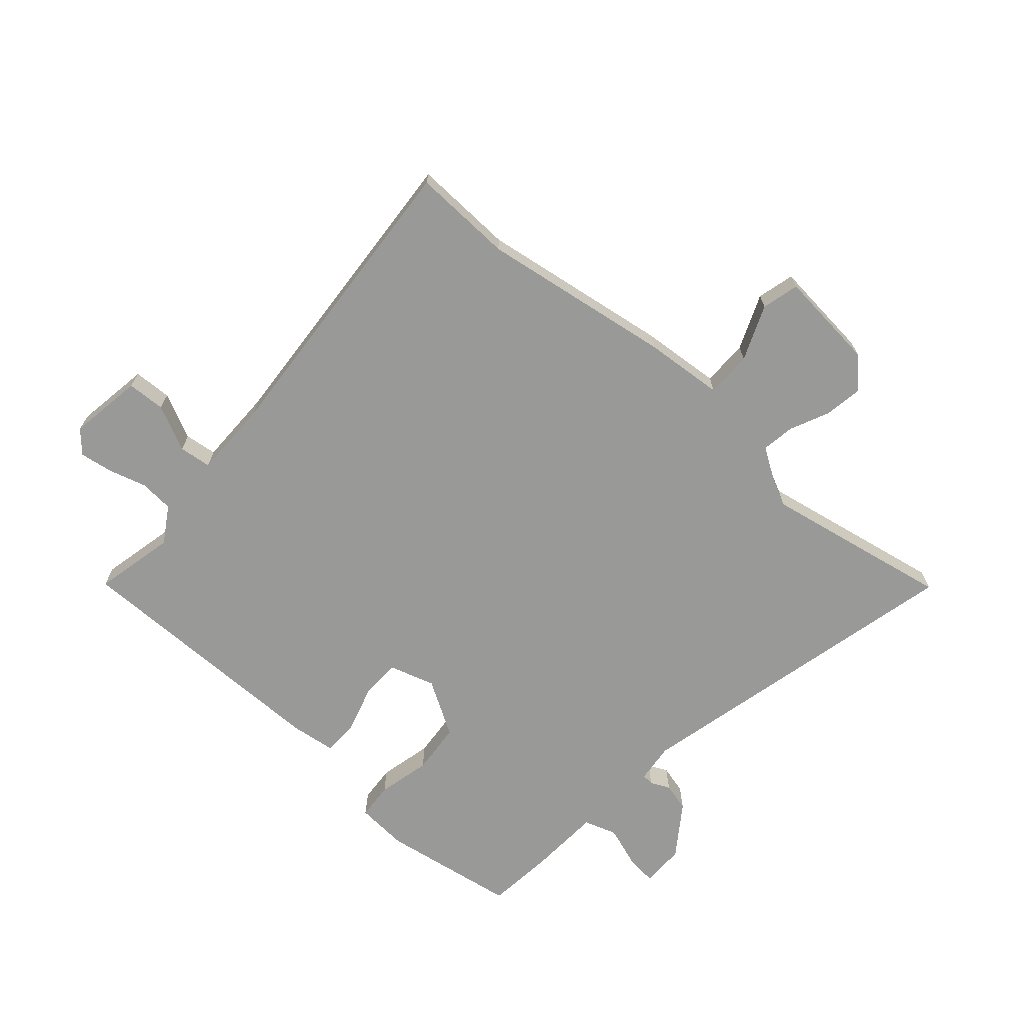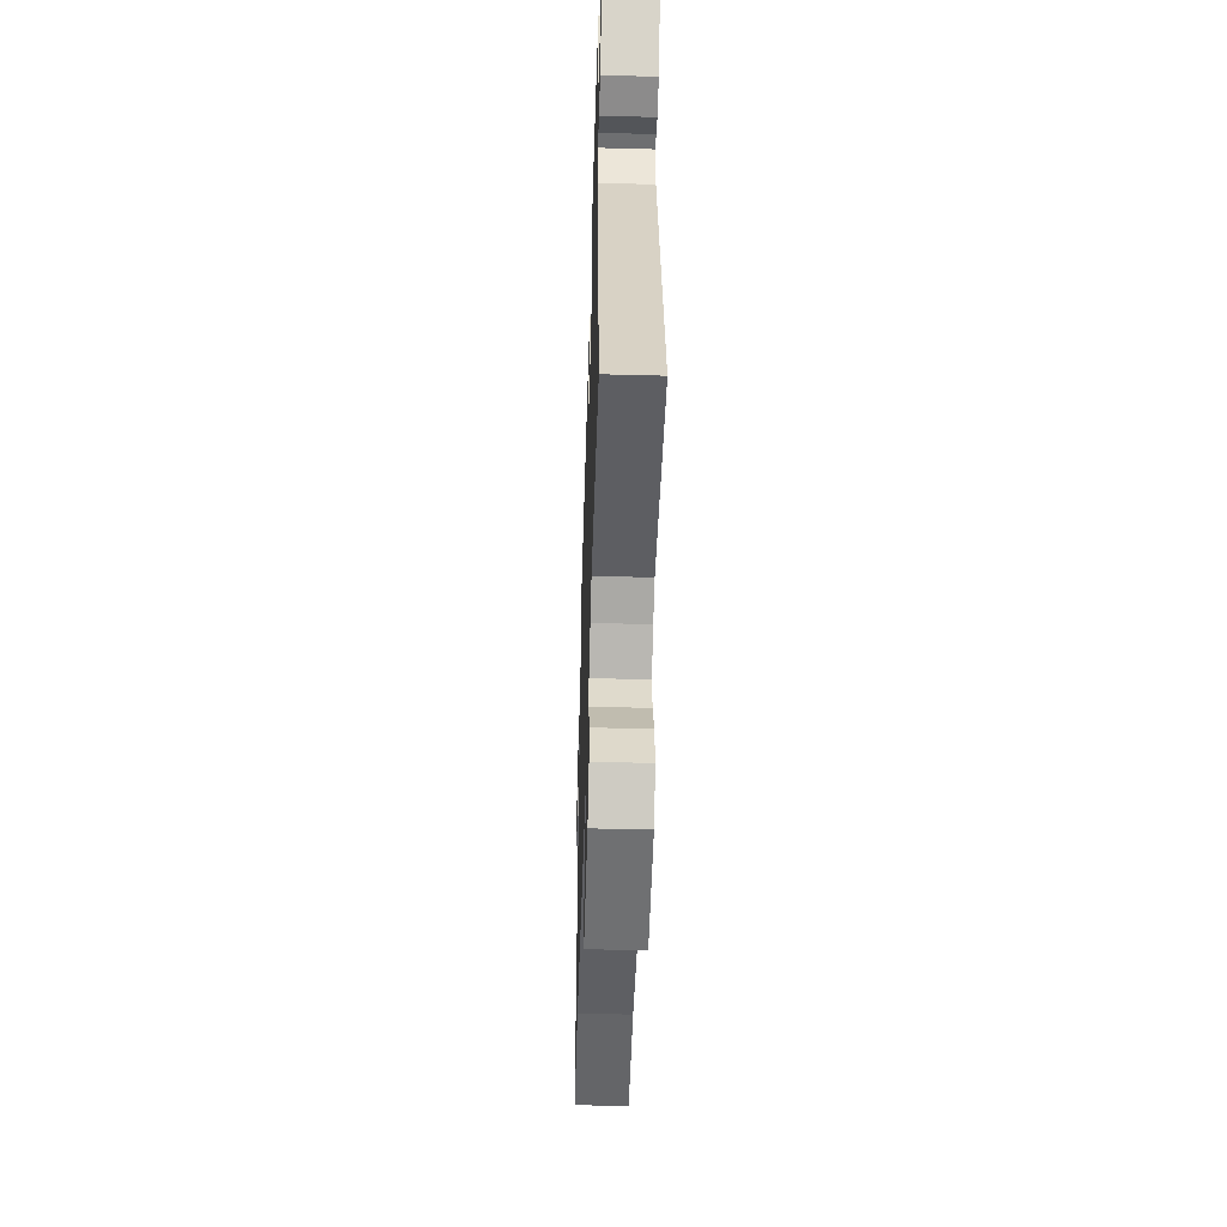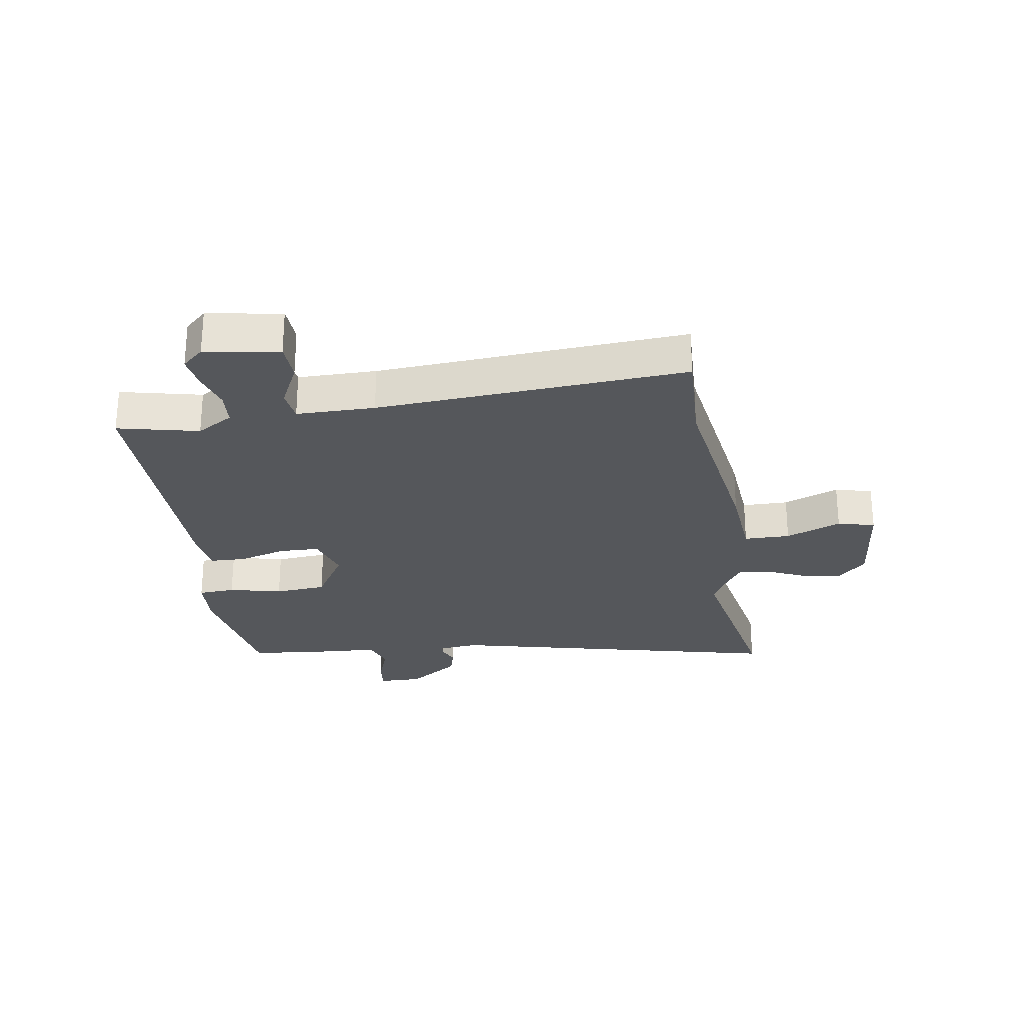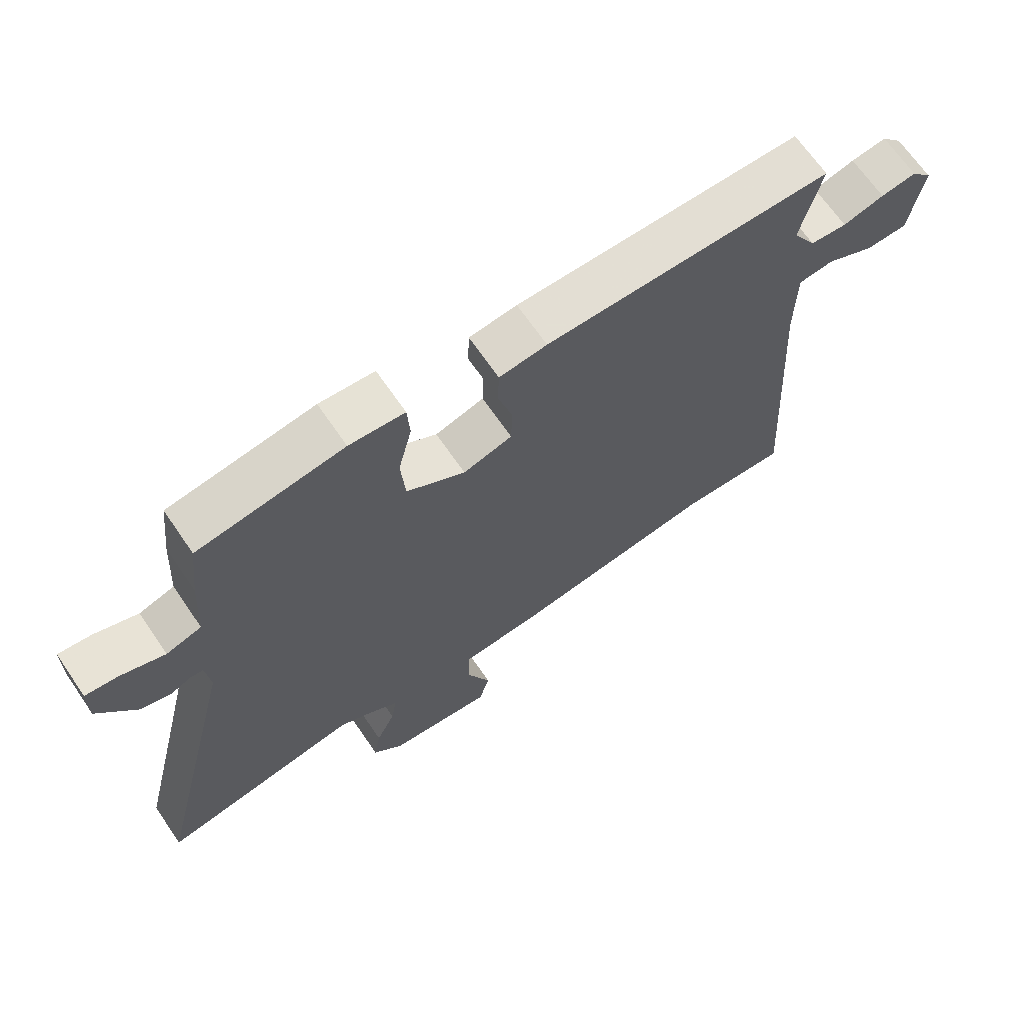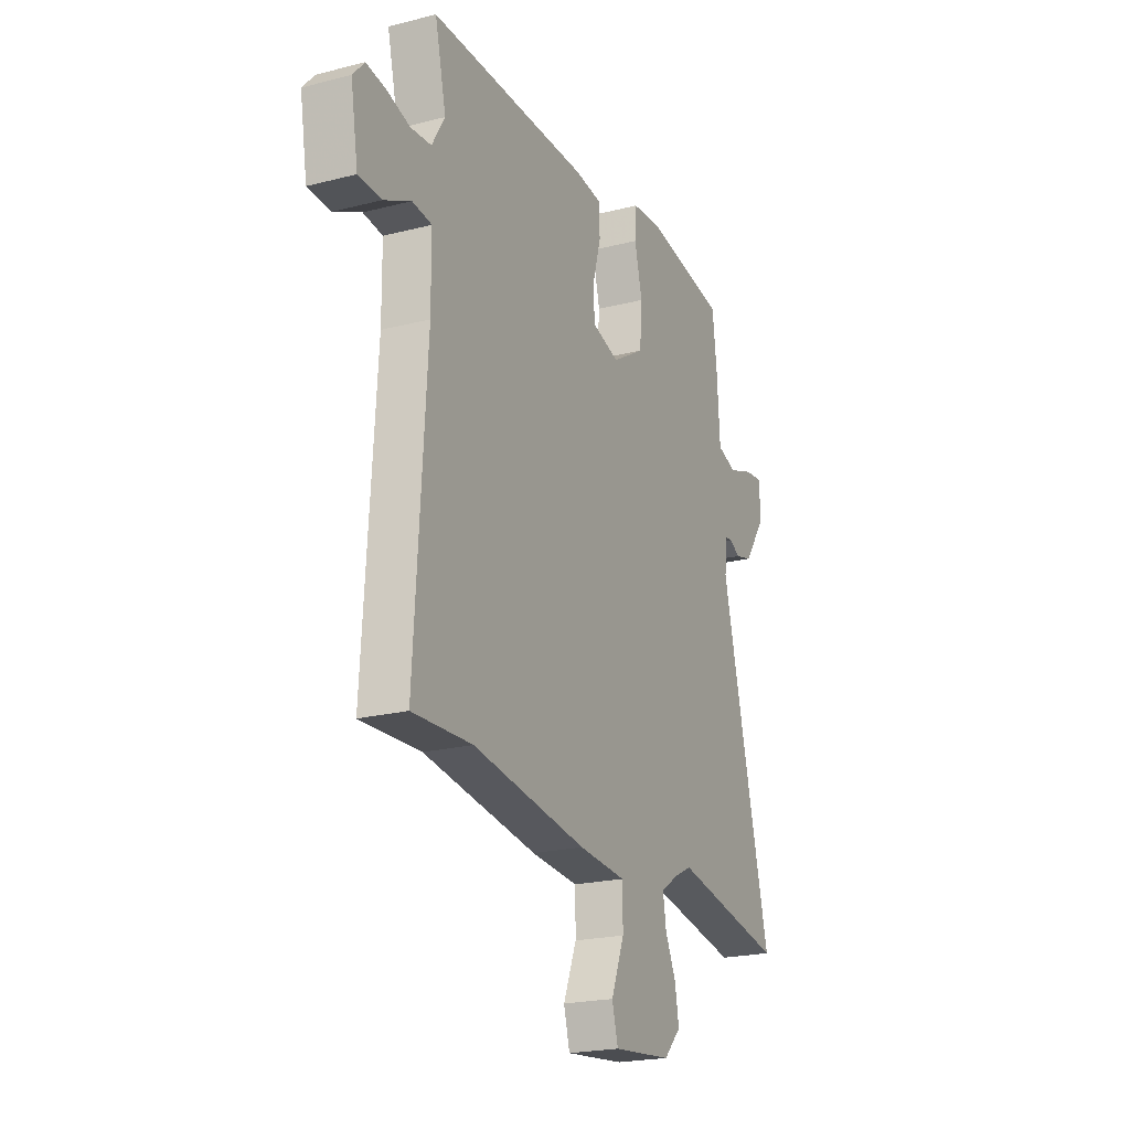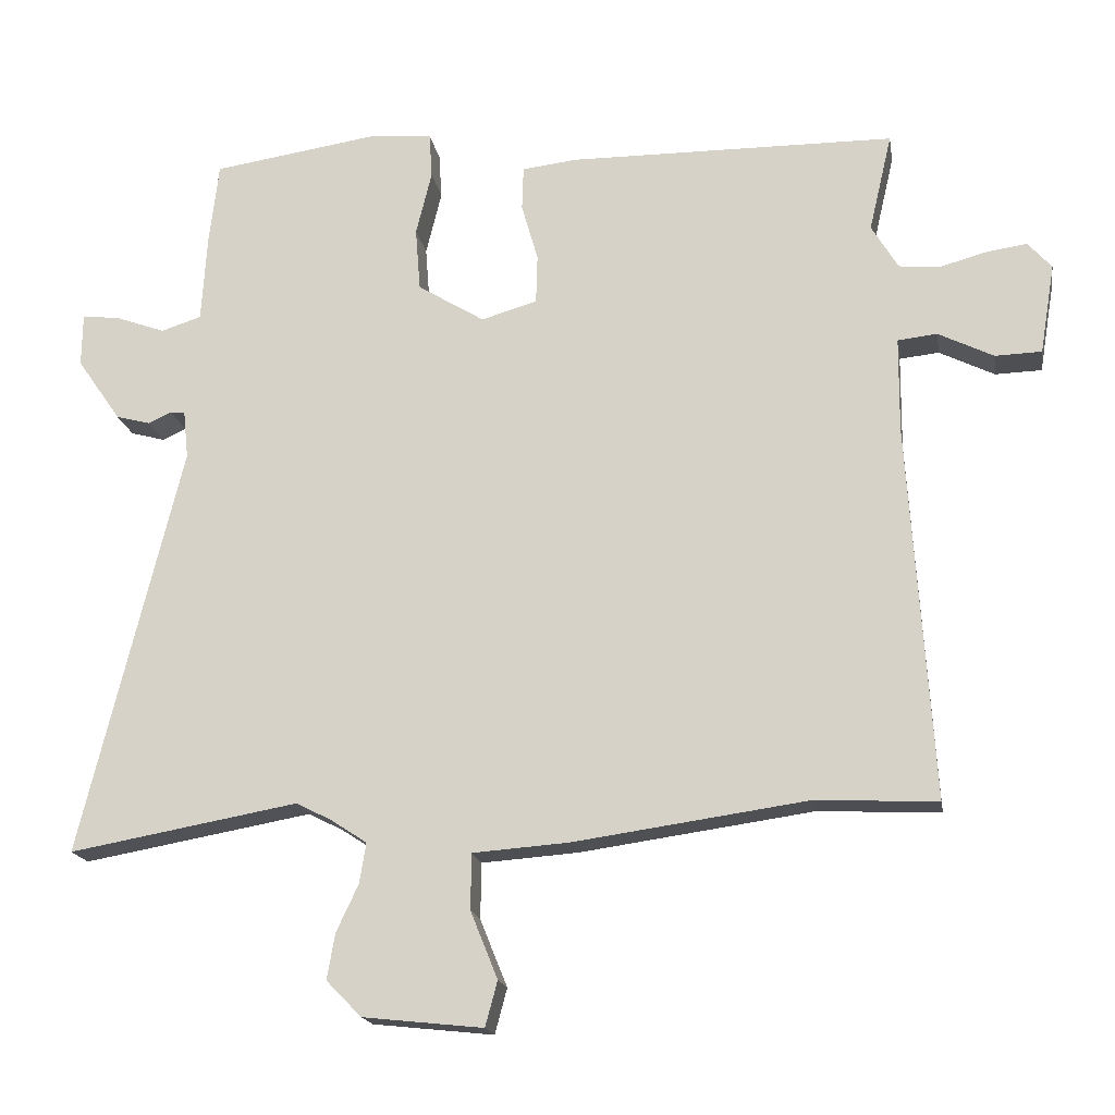
<metadata>
{"format":"obj","ext":"obj","renderer":"f3d","projection":"perspective","resolution":1024,"background":"white","views":[{"elev":-68.8,"azim":139.2,"up":"+Y"},{"elev":-48.8,"azim":-91.7,"up":"+Z"},{"elev":-26.4,"azim":99.3,"up":"+Y"},{"elev":67.5,"azim":-34.4,"up":"+Z"},{"elev":-21.6,"azim":114.3,"up":"+Z"},{"elev":-17.7,"azim":9.4,"up":"+Z"}]}
</metadata>
<code>
v 0.53 0.07 -0.501
v 0.36 0.07 -0.493
v 0.035 0.07 -0.539
v -0.1 0.07 -0.549
v -0.101 0.07 -0.627
v -0.063 0.07 -0.721
v -0.08 0.07 -0.784
v -0.248 0.07 -0.766
v -0.297 0.07 -0.716
v -0.286 0.07 -0.652
v -0.255 0.07 -0.586
v -0.246 0.07 -0.53
v -0.298 0.07 -0.496
v -0.346 0.07 -0.472
v -0.665 0.07 -0.529
v -0.524 0.07 0.045
v -0.531 0.07 0.112
v -0.551 0.07 0.114
v -0.584 0.07 0.099
v -0.632 0.07 0.112
v -0.693 0.07 0.2
v -0.692 0.07 0.274
v -0.64 0.07 0.268
v -0.57 0.07 0.243
v -0.514 0.07 0.261
v -0.506 0.07 0.386
v -0.493 0.07 0.498
v -0.262 0.07 0.533
v -0.174 0.07 0.526
v -0.17 0.07 0.463
v -0.192 0.07 0.373
v -0.185 0.07 0.285
v -0.092 0.07 0.228
v -0.014 0.07 0.251
v -0.012 0.07 0.319
v -0.035 0.07 0.4
v -0.033 0.07 0.461
v 0.043 0.07 0.47
v 0.499 0.07 0.467
v 0.467 0.07 0.33
v 0.504 0.07 0.268
v 0.562 0.07 0.263
v 0.627 0.07 0.281
v 0.683 0.07 0.289
v 0.716 0.07 0.252
v 0.695 0.07 0.126
v 0.63 0.07 0.124
v 0.553 0.07 0.162
v 0.498 0.07 0.156
v 0.497 0.07 0.023
v 0.53 0 -0.501
v 0.36 0 -0.493
v 0.035 0 -0.539
v -0.1 0 -0.549
v -0.101 0 -0.627
v -0.063 0 -0.721
v -0.08 0 -0.784
v -0.248 0 -0.766
v -0.297 0 -0.716
v -0.286 0 -0.652
v -0.255 0 -0.586
v -0.246 0 -0.53
v -0.298 0 -0.496
v -0.346 0 -0.472
v -0.665 0 -0.529
v -0.524 0 0.045
v -0.531 0 0.112
v -0.551 0 0.114
v -0.584 0 0.099
v -0.632 0 0.112
v -0.693 0 0.2
v -0.692 0 0.274
v -0.64 0 0.268
v -0.57 0 0.243
v -0.514 0 0.261
v -0.506 0 0.386
v -0.493 0 0.498
v -0.262 0 0.533
v -0.174 0 0.526
v -0.17 0 0.463
v -0.192 0 0.373
v -0.185 0 0.285
v -0.092 0 0.228
v -0.014 0 0.251
v -0.012 0 0.319
v -0.035 0 0.4
v -0.033 0 0.461
v 0.043 0 0.47
v 0.499 0 0.467
v 0.467 0 0.33
v 0.504 0 0.268
v 0.562 0 0.263
v 0.627 0 0.281
v 0.683 0 0.289
v 0.716 0 0.252
v 0.695 0 0.126
v 0.63 0 0.124
v 0.553 0 0.162
v 0.498 0 0.156
v 0.497 0 0.023
f 46 47 48
f 45 46 48
f 44 45 48
f 43 44 48
f 42 43 48
f 41 42 48 49
f 40 41 49
f 38 39 40
f 37 38 40
f 36 37 40
f 35 36 40
f 40 49 50
f 35 40 50
f 34 35 50
f 29 30 31
f 28 29 31
f 27 28 31
f 26 27 31
f 25 26 31
f 25 31 32
f 24 25 32 33
f 22 23 24
f 21 22 24
f 20 21 24
f 19 20 24
f 18 19 24
f 17 18 24 33
f 14 15 16
f 16 17 33
f 14 16 33
f 13 14 33
f 9 10 11
f 8 9 11
f 7 8 11
f 6 7 11
f 5 6 11
f 4 5 11 12
f 33 34 50
f 13 33 50
f 12 13 50
f 4 12 50
f 3 4 50
f 2 3 50
f 1 2 50
f 98 97 96
f 98 96 95
f 98 95 94
f 98 94 93
f 98 93 92
f 99 98 92 91
f 99 91 90
f 90 89 88
f 90 88 87
f 90 87 86
f 90 86 85
f 100 99 90
f 100 90 85
f 100 85 84
f 81 80 79
f 81 79 78
f 81 78 77
f 81 77 76
f 81 76 75
f 82 81 75
f 83 82 75 74
f 74 73 72
f 74 72 71
f 74 71 70
f 74 70 69
f 74 69 68
f 83 74 68 67
f 66 65 64
f 83 67 66
f 83 66 64
f 83 64 63
f 61 60 59
f 61 59 58
f 61 58 57
f 61 57 56
f 61 56 55
f 62 61 55 54
f 100 84 83
f 100 83 63
f 100 63 62
f 100 62 54
f 100 54 53
f 100 53 52
f 100 52 51
f 1 51 52 2
f 2 52 53 3
f 3 53 54 4
f 4 54 55 5
f 5 55 56 6
f 6 56 57 7
f 7 57 58 8
f 8 58 59 9
f 9 59 60 10
f 10 60 61 11
f 11 61 62 12
f 12 62 63 13
f 13 63 64 14
f 14 64 65 15
f 15 65 66 16
f 16 66 67 17
f 17 67 68 18
f 18 68 69 19
f 19 69 70 20
f 20 70 71 21
f 21 71 72 22
f 22 72 73 23
f 23 73 74 24
f 24 74 75 25
f 25 75 76 26
f 26 76 77 27
f 27 77 78 28
f 28 78 79 29
f 29 79 80 30
f 30 80 81 31
f 31 81 82 32
f 32 82 83 33
f 33 83 84 34
f 34 84 85 35
f 35 85 86 36
f 36 86 87 37
f 37 87 88 38
f 38 88 89 39
f 39 89 90 40
f 40 90 91 41
f 41 91 92 42
f 42 92 93 43
f 43 93 94 44
f 44 94 95 45
f 45 95 96 46
f 46 96 97 47
f 47 97 98 48
f 48 98 99 49
f 49 99 100 50
f 50 100 51 1

</code>
